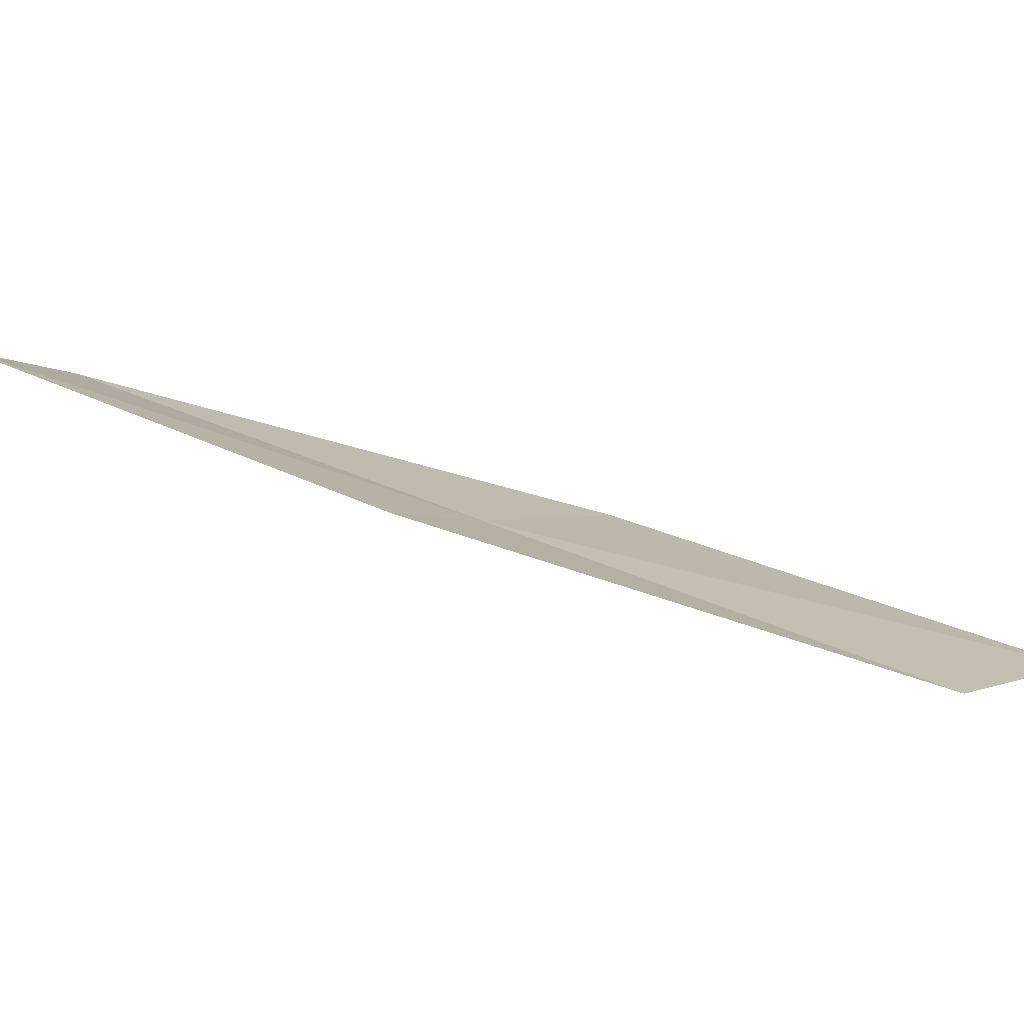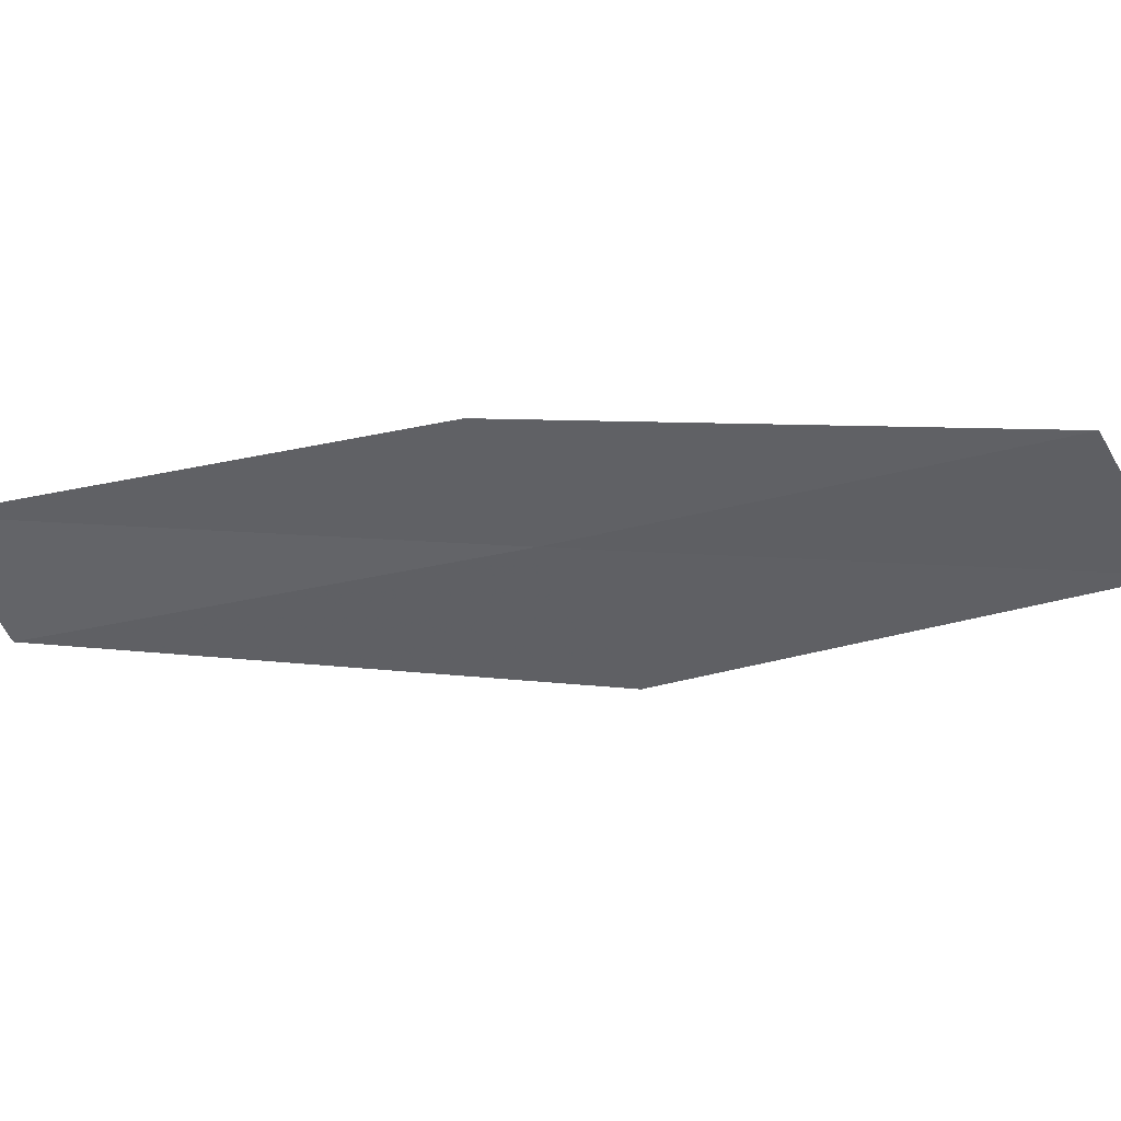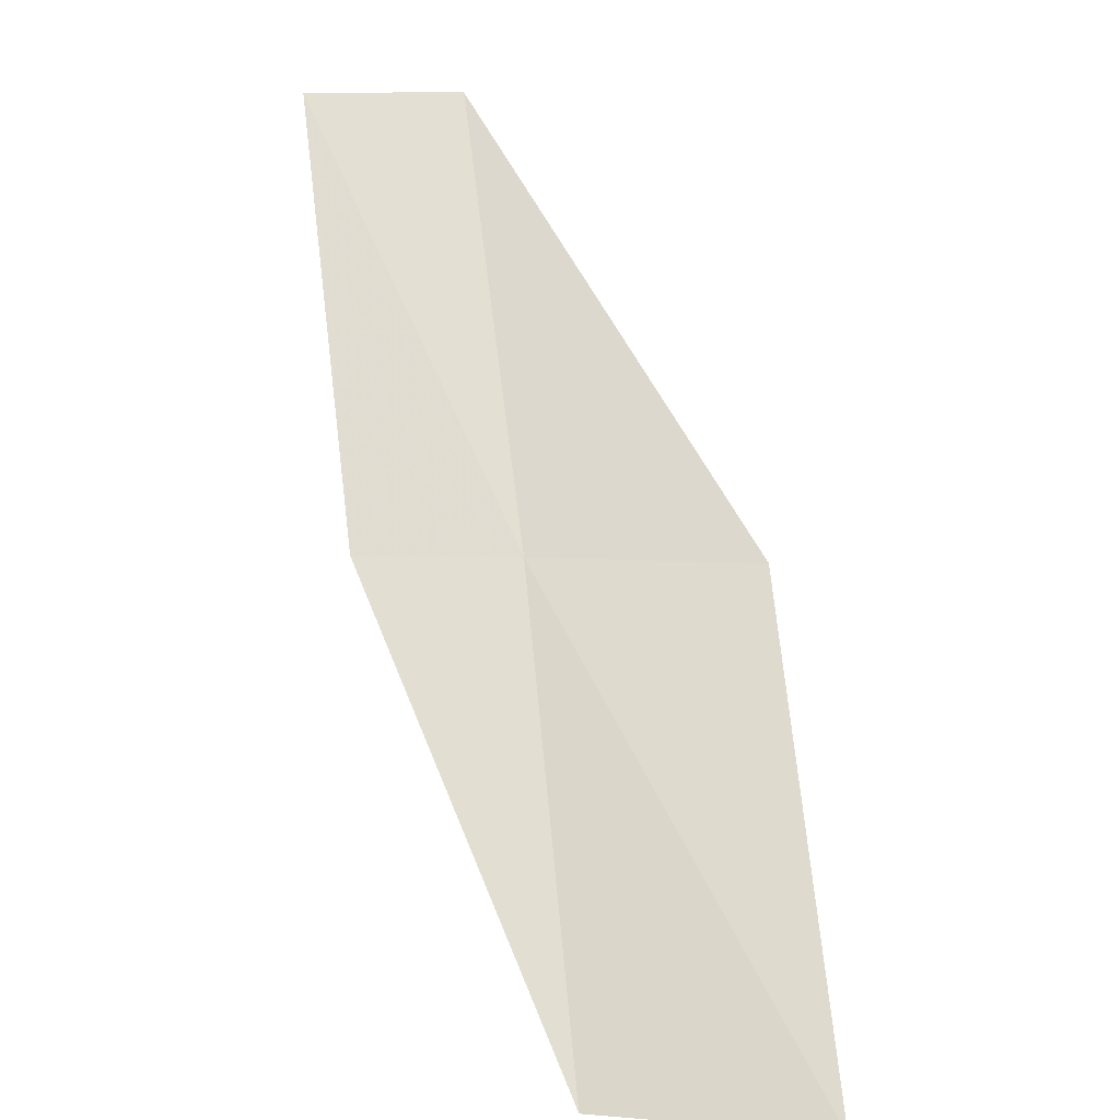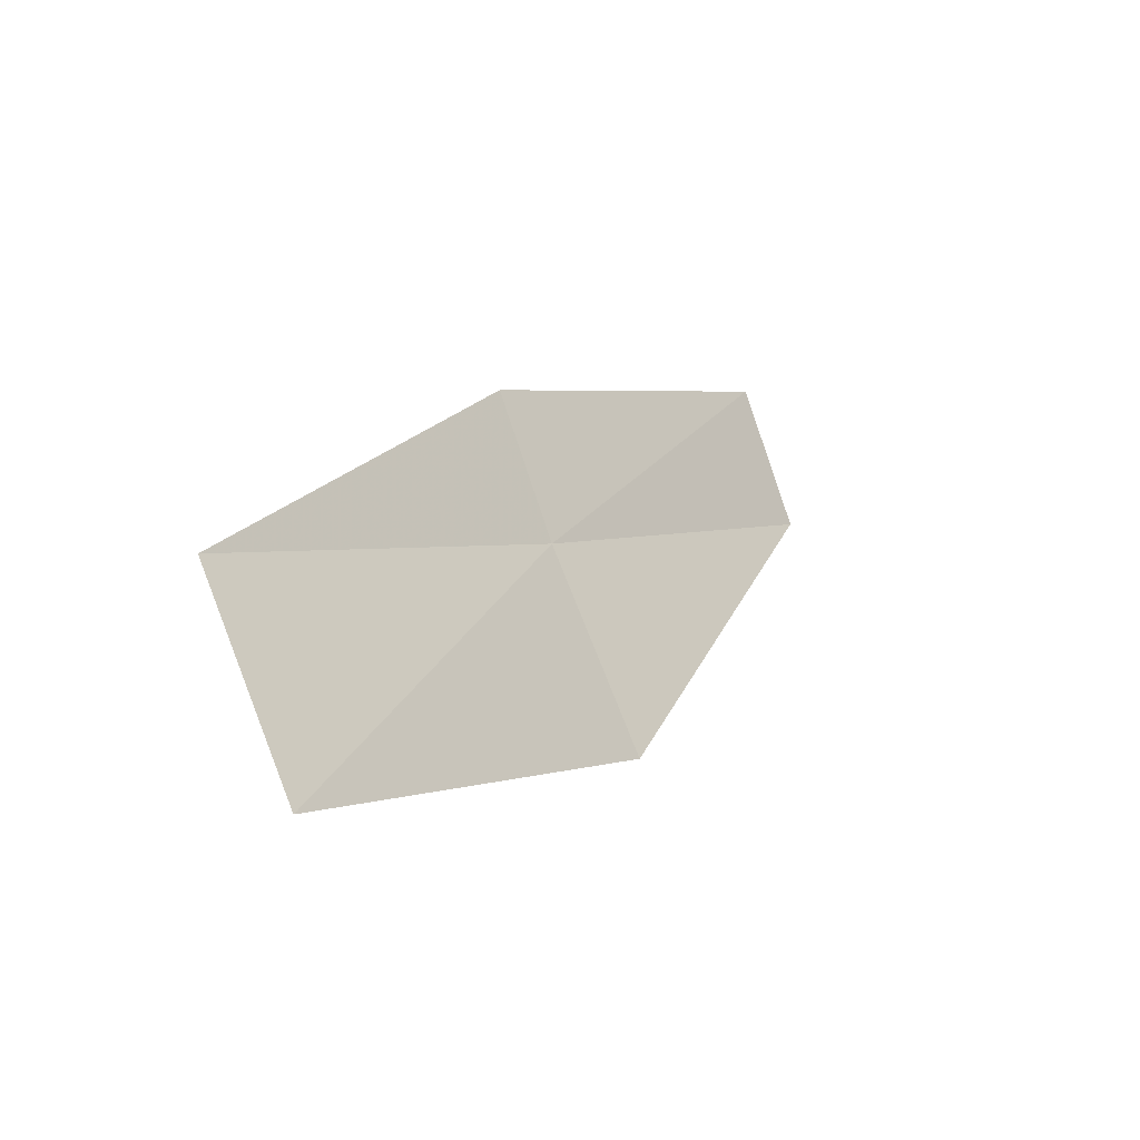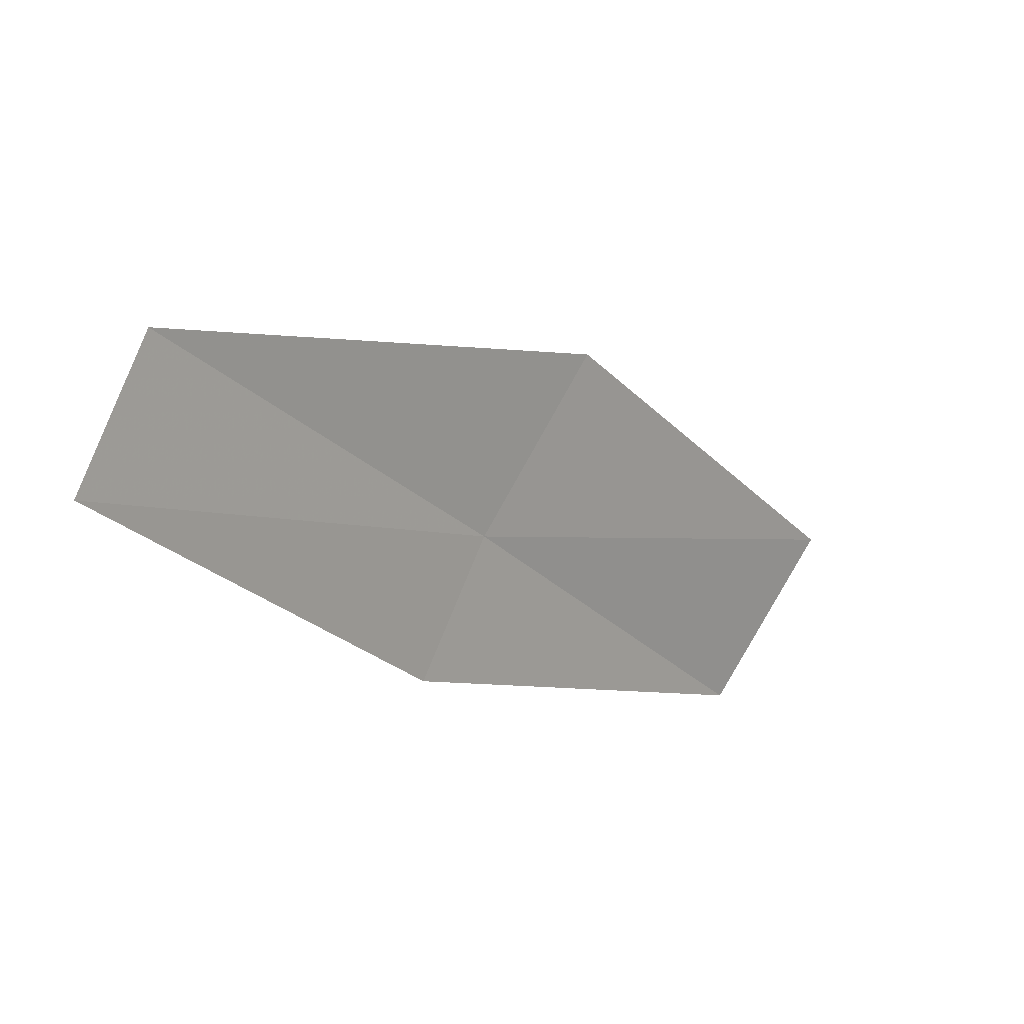
<metadata>
{"format":"obj","ext":"obj","renderer":"f3d","projection":"perspective","resolution":1024,"background":"white","views":[{"elev":62.9,"azim":147.5,"up":"+Y"},{"elev":8.2,"azim":128.2,"up":"+Y"},{"elev":7.5,"azim":-125.2,"up":"+Z"},{"elev":16.5,"azim":-119.0,"up":"+Y"},{"elev":68.5,"azim":162.0,"up":"+Z"}]}
</metadata>
<code>
v -9.424 -21.91 2
v -10.17 -22.63 2
v -11.34 -22.07 0
v -10.56 -21.39 0
v -8.956 -21.34 2
v -8.265 -22.37 4
v -7.827 -21.78 4
f 1 2 3
f 1 3 4
f 1 4 5
f 1 6 2
f 1 7 6
f 1 5 7

</code>
